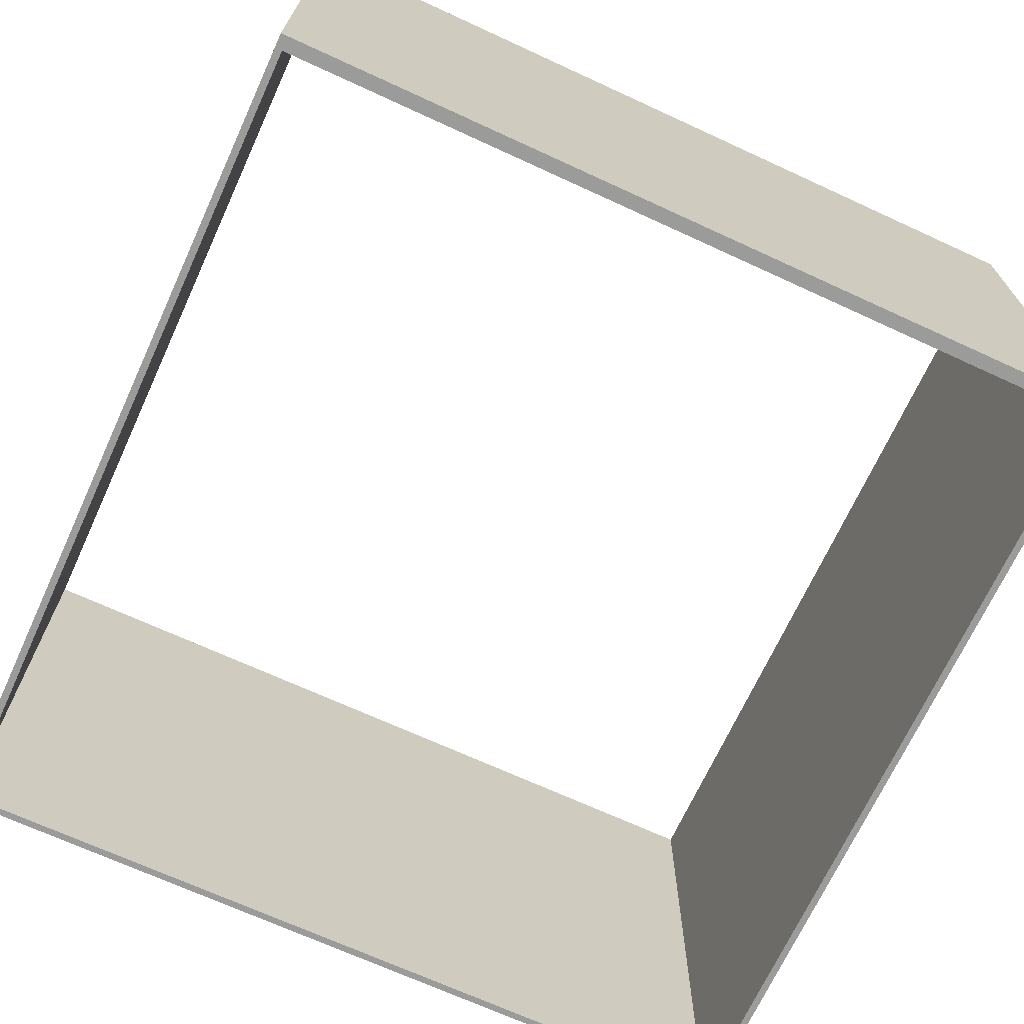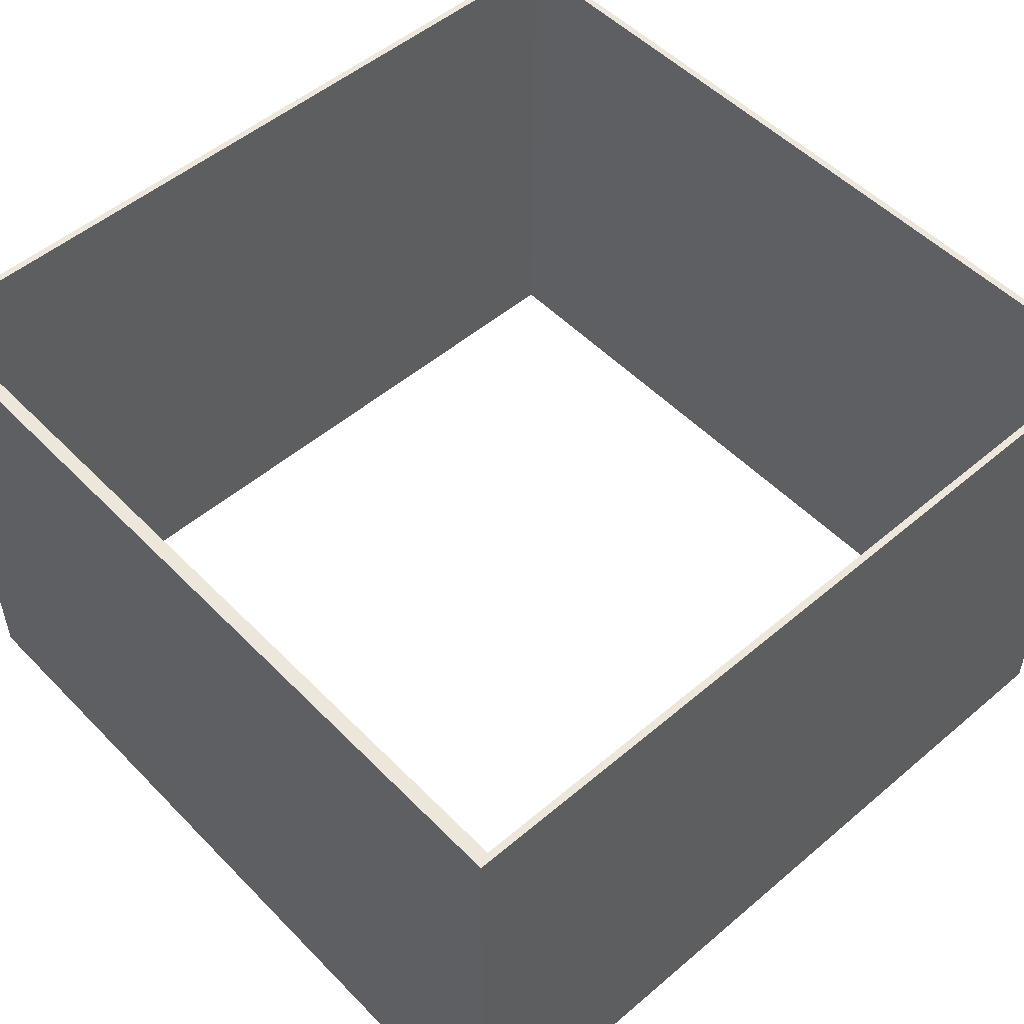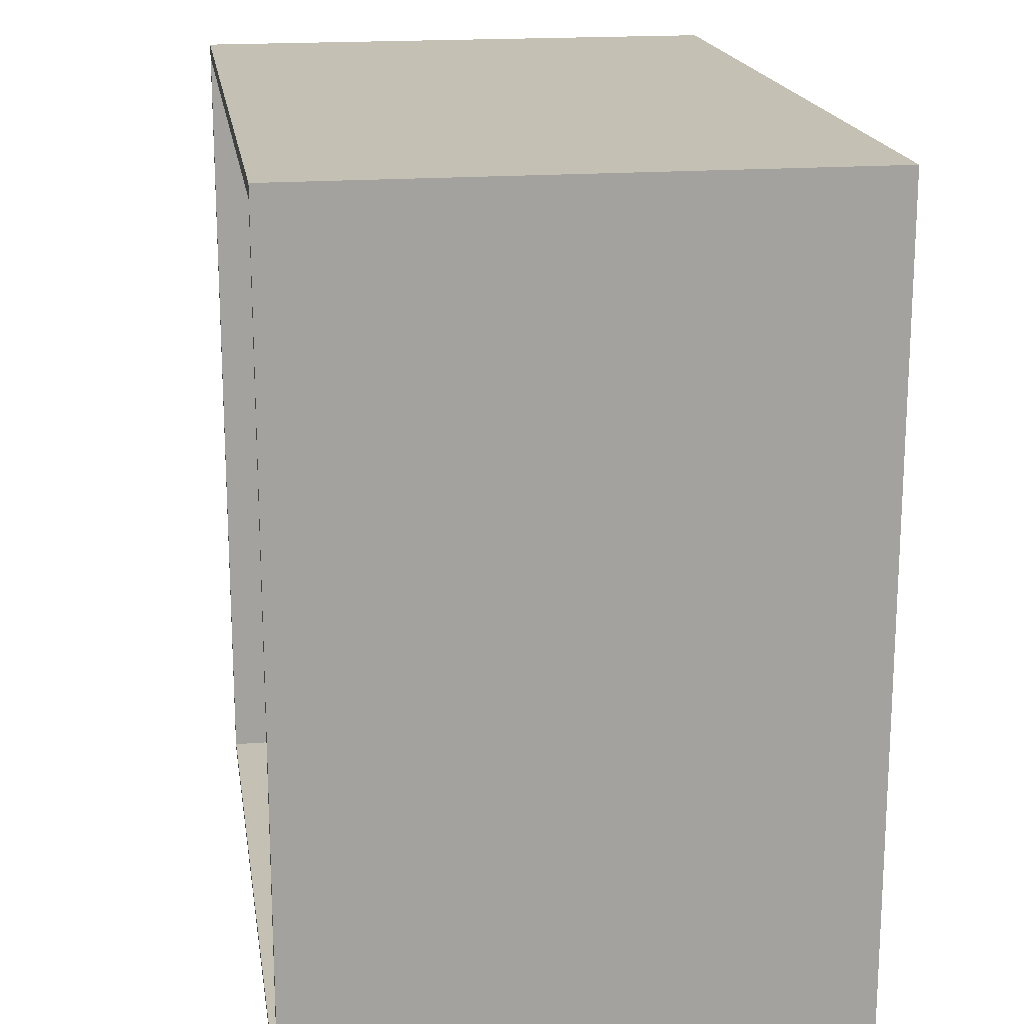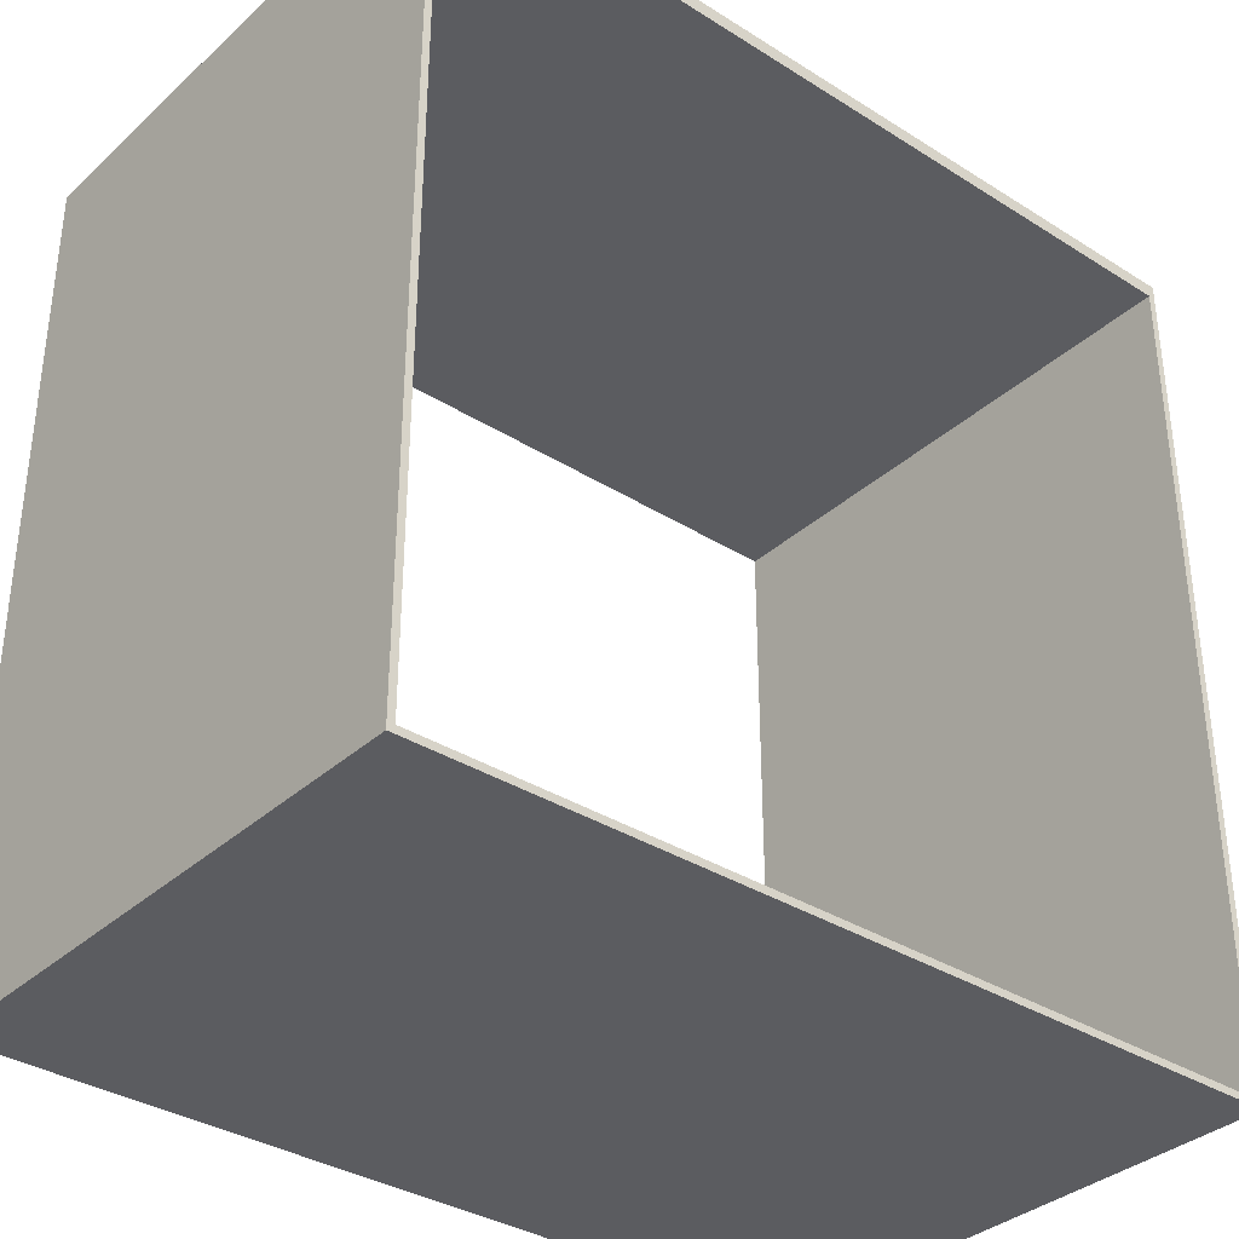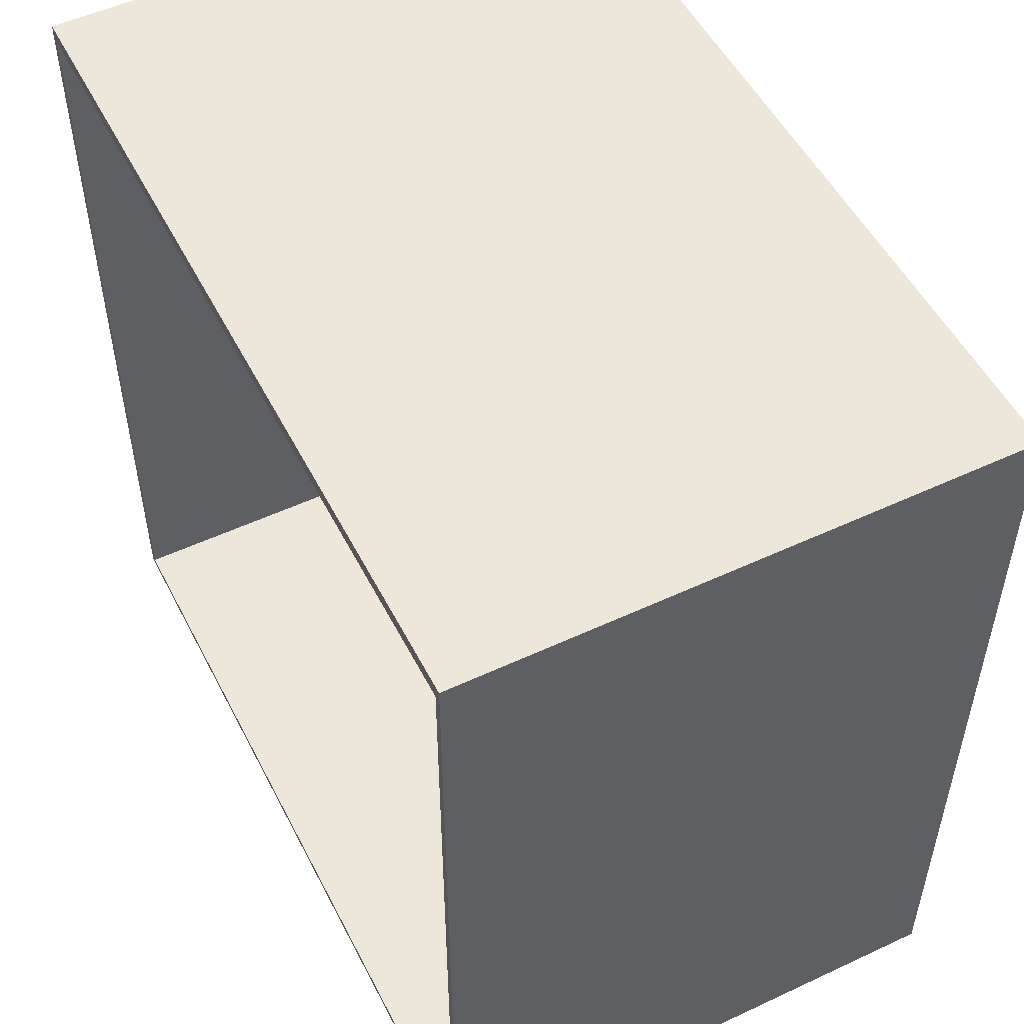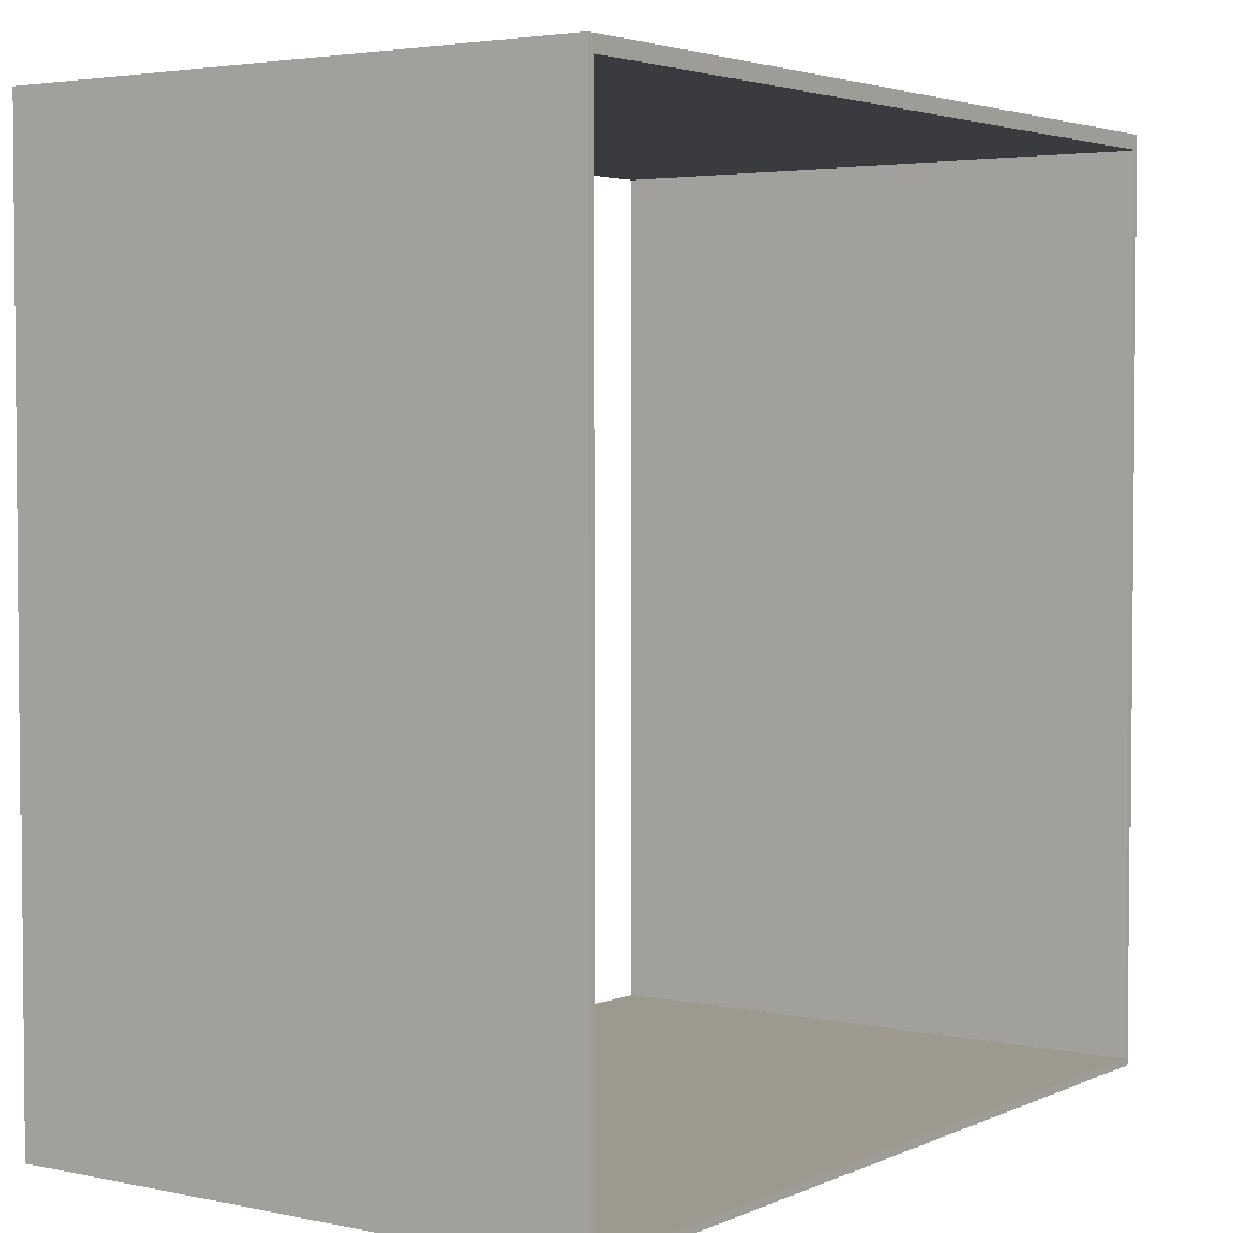
<metadata>
{"format":"obj","ext":"obj","renderer":"f3d","projection":"perspective","resolution":1024,"background":"white","views":[{"elev":-69.6,"azim":-24.7,"up":"+Y"},{"elev":51.8,"azim":47.5,"up":"+Y"},{"elev":18.0,"azim":81.4,"up":"+Z"},{"elev":-35.0,"azim":140.0,"up":"+Z"},{"elev":52.3,"azim":-116.7,"up":"+Z"},{"elev":3.4,"azim":-54.8,"up":"+Z"}]}
</metadata>
<code>
g stage_1
v -60 1 60
v -60 1 -60
v -60 79 60
v -60 79 -60
v 59 1 58
v 59 1 -59
v 59 79 58
v 59 79 -59
v -59 1 58
v -59 1 -59
v -59 79 58
v -59 79 -59
v 60 1 60
v 60 1 -60
v 60 79 60
v 60 79 -60
v -60 1 60
v -60 79 60
v 60 1 60
v 60 79 60
v -59 1 -59
v -59 79 -59
v 59 1 -59
v 59 79 -59
v -59 1 58
v -59 79 58
v 59 1 58
v 59 79 58
v -60 1 -60
v -60 79 -60
v 60 1 -60
v 60 79 -60
v -60 1 60
v 60 1 60
v -59 1 58
v 59 1 58
v -59 1 -59
v 59 1 -59
v -60 1 -60
v 60 1 -60
v -60 79 60
v 60 79 60
v -59 79 58
v 59 79 58
v -59 79 -59
v 59 79 -59
v -60 79 -60
v 60 79 -60
f 3 2 1
f 4 2 3
f 7 6 5
f 8 6 7
f 9 10 11
f 11 10 12
f 13 14 15
f 15 14 16
f 19 18 17
f 20 18 19
f 23 22 21
f 24 22 23
f 25 26 27
f 27 26 28
f 29 30 31
f 31 30 32
f 35 34 33
f 36 34 35
f 37 35 33
f 38 34 36
f 39 37 33
f 39 38 37
f 40 34 38
f 40 38 39
f 41 42 43
f 43 42 44
f 41 43 45
f 44 42 46
f 41 45 47
f 45 46 47
f 46 42 48
f 47 46 48

</code>
